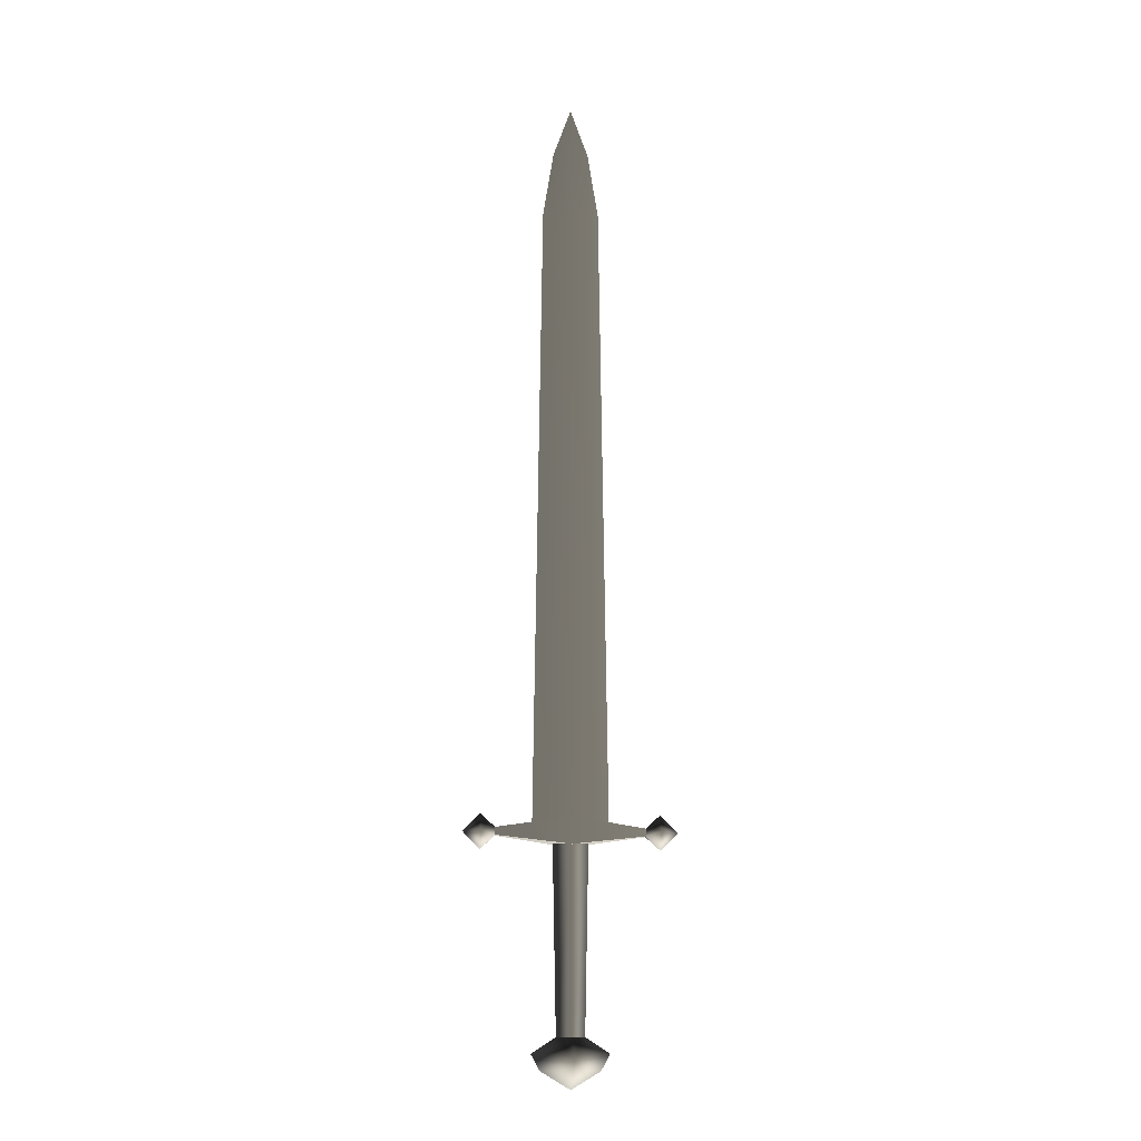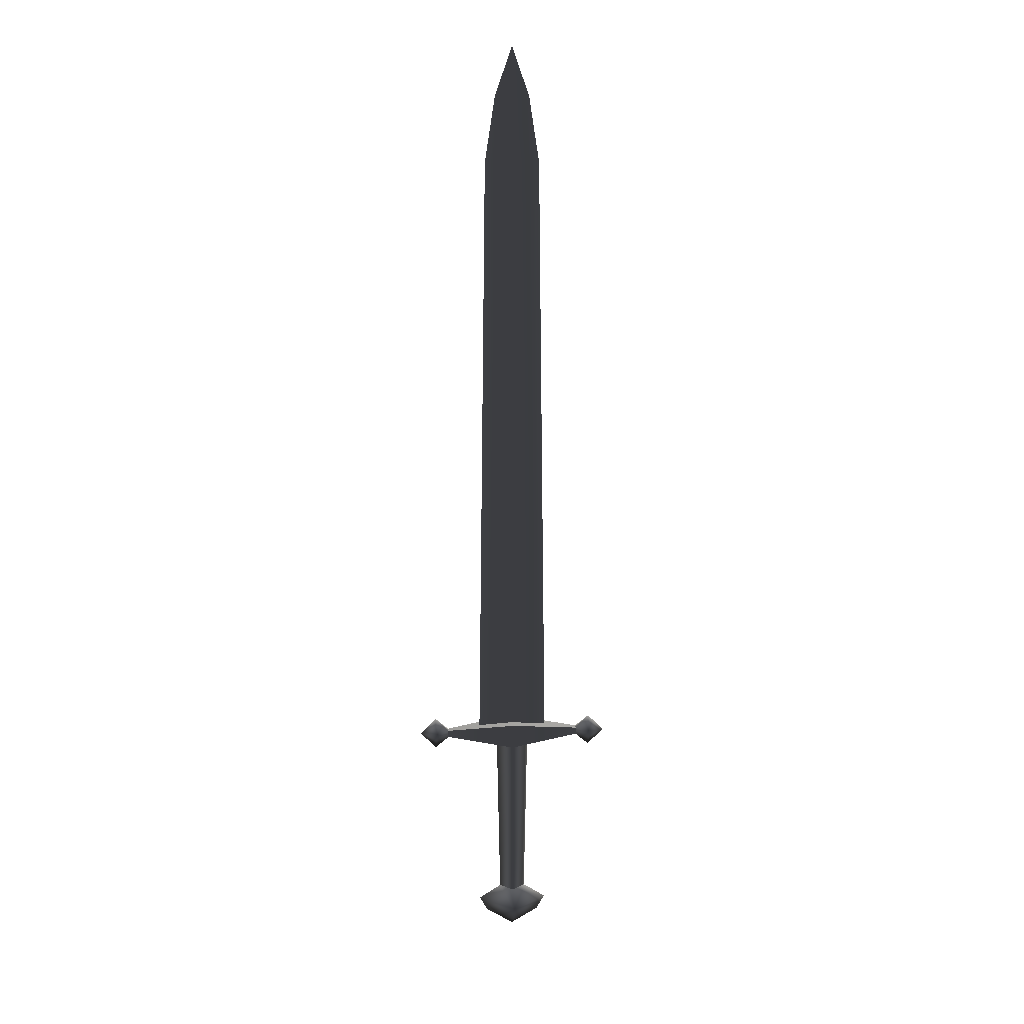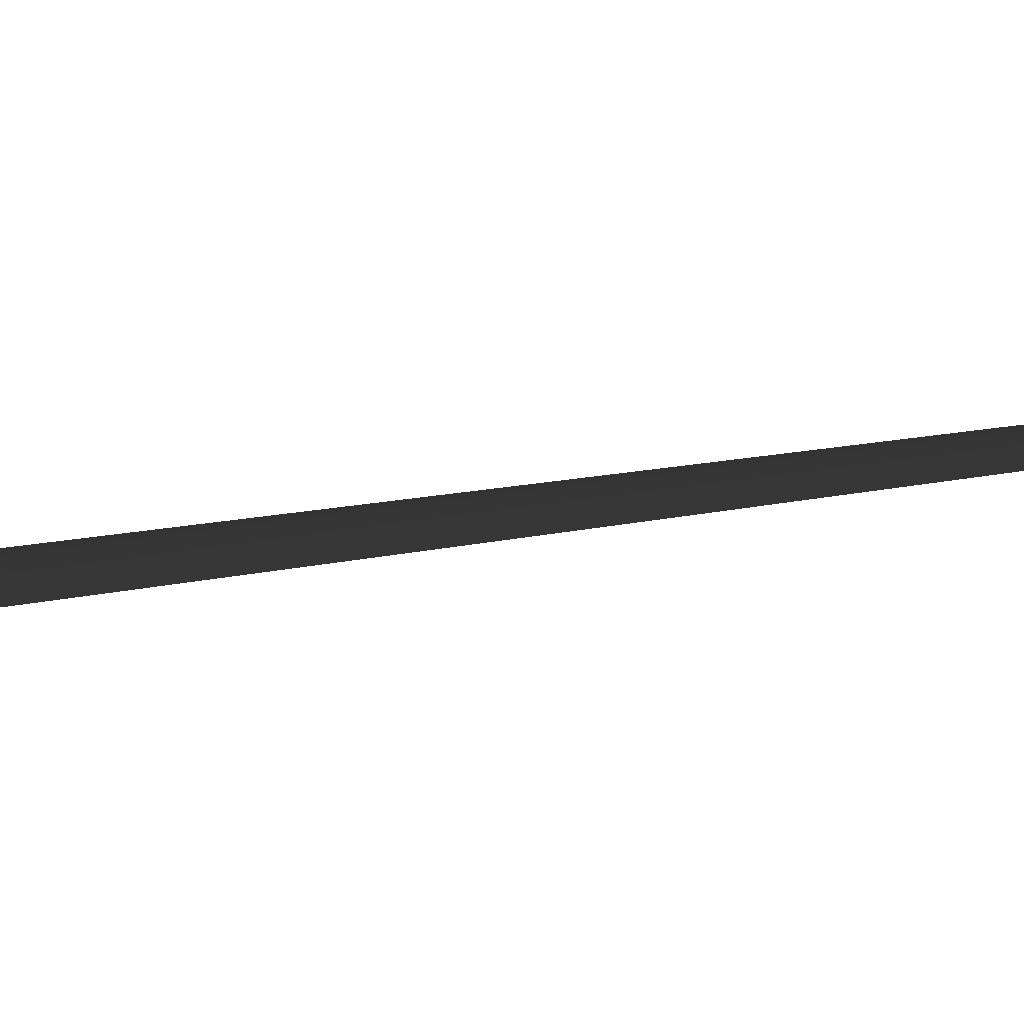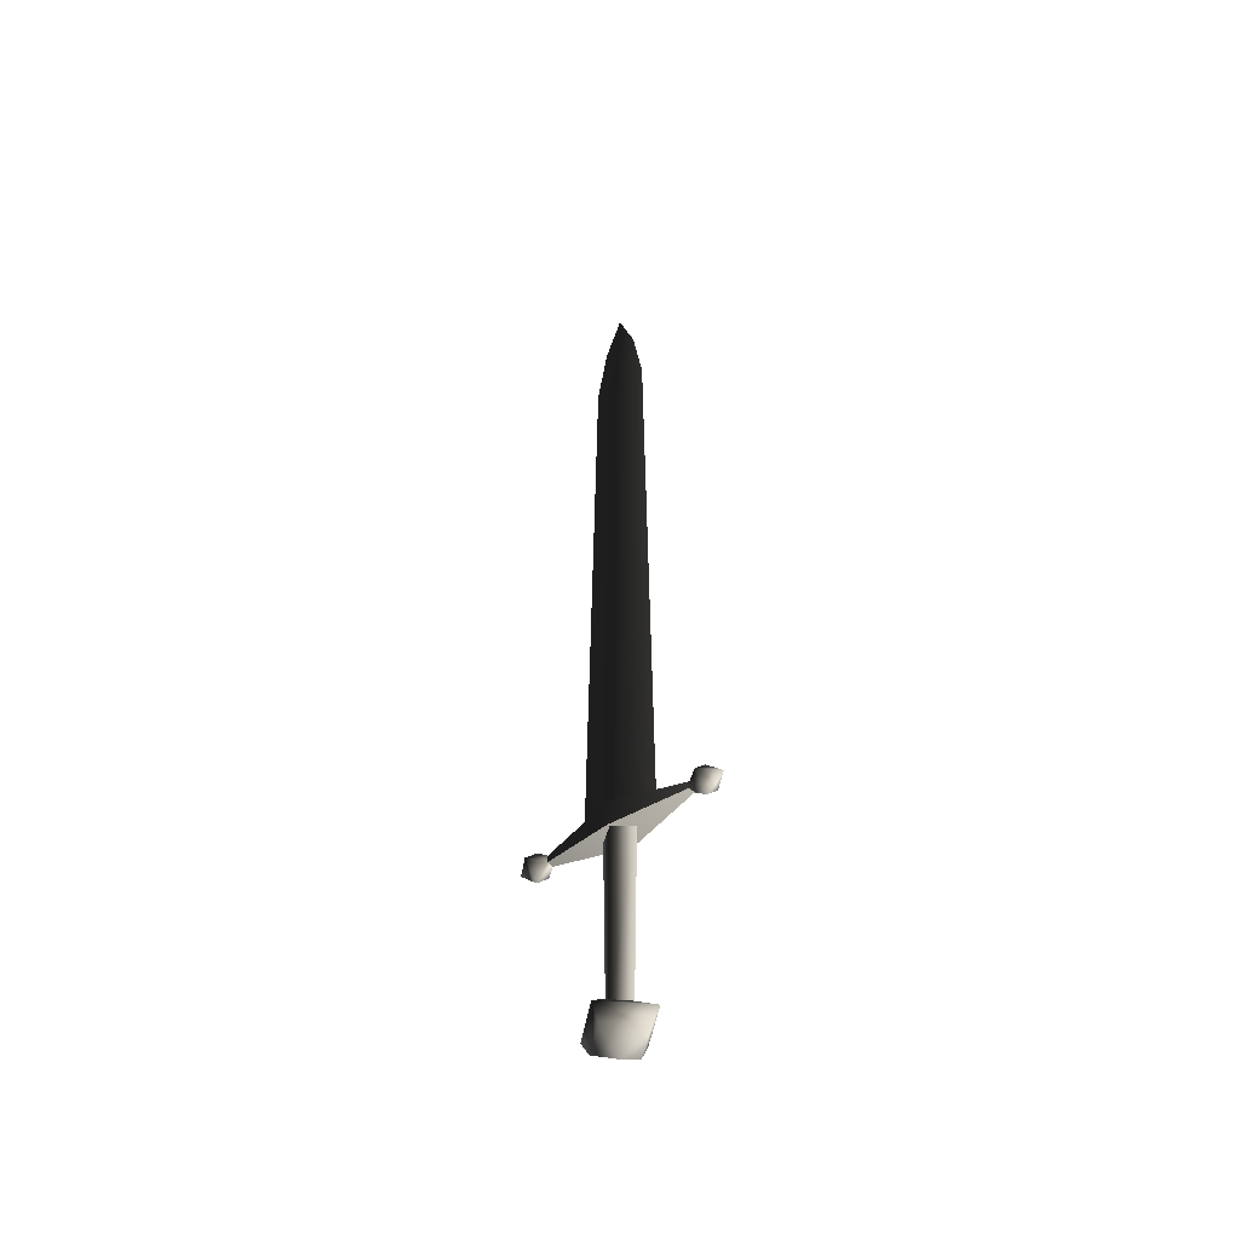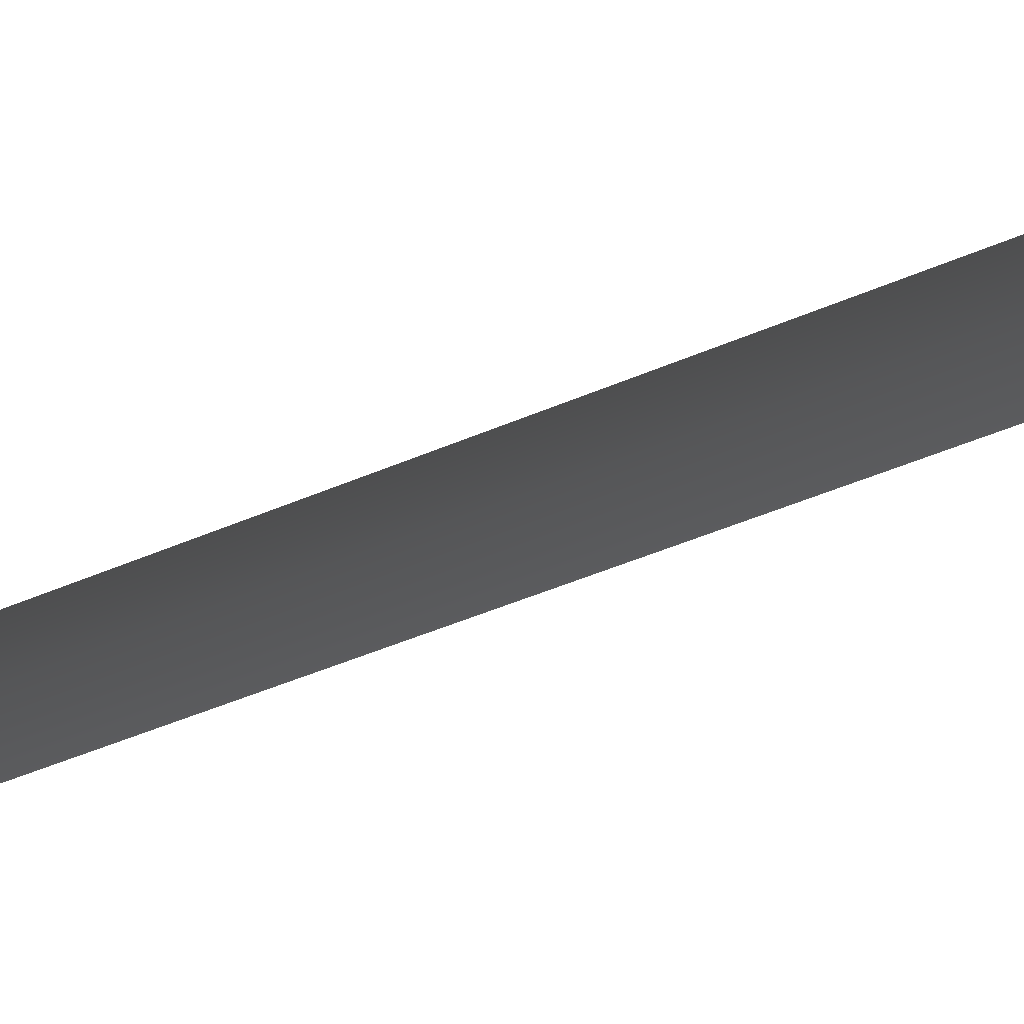
<metadata>
{"format":"obj","ext":"obj","renderer":"f3d","projection":"perspective","resolution":1024,"background":"white","views":[{"elev":-14.1,"azim":-5.6,"up":"+Y"},{"elev":14.8,"azim":176.1,"up":"+Y"},{"elev":11.1,"azim":56.6,"up":"+Z"},{"elev":-49.5,"azim":36.9,"up":"+Y"},{"elev":44.9,"azim":-117.0,"up":"+Z"}]}
</metadata>
<code>
v -0.04312 -0.1624 4.768e-07
v -0.03315 -0.1803 4.768e-07
v -1.866e-05 -0.1803 -0.03113
v -1.922e-05 -0.1624 -0.0405
v -1.95e-05 -0.1448 -0.01495
v -0.01593 -0.1448 4.172e-07
v 0.03311 -0.1803 4.768e-07
v 0.04309 -0.1624 4.768e-07
v -1.905e-05 -0.2002 4.768e-07
v 0.01589 -0.1448 4.172e-07
v -1.905e-05 -0.2002 4.768e-07
v -0.03315 -0.1803 4.768e-07
v -1.866e-05 -0.1803 0.03113
v 0.03311 -0.1803 4.768e-07
v -0.04312 -0.1624 4.768e-07
v -1.922e-05 -0.1624 0.0405
v 0.04309 -0.1624 4.768e-07
v -1.95e-05 -0.1448 0.01495
v 0.01589 -0.1448 4.172e-07
v -0.01593 -0.1448 4.172e-07
v 0.01589 -0.1448 4.172e-07
v 0.01996 0.06675 4.172e-07
v -1.874e-05 0.06675 -0.01642
v -1.95e-05 -0.1448 -0.01495
v -0.02 0.06675 4.172e-07
v -0.01593 -0.1448 4.172e-07
v -0.01593 -0.1448 4.172e-07
v -0.02 0.06675 4.172e-07
v -1.874e-05 0.06675 0.01642
v -1.95e-05 -0.1448 0.01495
v 0.01996 0.06675 4.172e-07
v 0.01589 -0.1448 4.172e-07
v 0.08363 0.07999 -0.003973
v -1.894e-05 0.09082 -0.0197
v -1.92e-05 0.06063 -0.0197
v 0.08361 0.07143 -0.003973
v -0.08365 0.07999 -0.003973
v -0.08362 0.07143 -0.003973
v 0.08361 0.07143 0.003973
v -1.92e-05 0.06063 0.0197
v -1.894e-05 0.09082 0.0197
v 0.08363 0.07999 0.003973
v -0.08362 0.07143 0.003973
v -0.08365 0.07999 0.003973
v 0.08361 0.07143 -0.003973
v -1.92e-05 0.06063 -0.0197
v -1.92e-05 0.06063 0.0197
v 0.08361 0.07143 0.003973
v -0.08362 0.07143 -0.003973
v -0.08362 0.07143 0.003973
v 0.08363 0.07999 -0.003973
v 0.08363 0.07999 0.003973
v -1.894e-05 0.09082 0.0197
v -1.894e-05 0.09082 -0.0197
v -0.08365 0.07999 -0.003973
v -0.08365 0.07999 0.003973
v 0.08361 0.07143 -0.003973
v 0.09998 0.05609 4.172e-07
v 0.1 0.07571 -0.01853
v 0.1197 0.07571 4.172e-07
v 0.08363 0.07999 -0.003973
v 0.1 0.09533 4.172e-07
v 0.08363 0.07999 0.003973
v 0.1 0.09533 4.172e-07
v 0.1 0.07571 0.01853
v 0.1197 0.07571 4.172e-07
v 0.08361 0.07143 0.003973
v 0.08363 0.07999 -0.003973
v 0.09998 0.05609 4.172e-07
v 0.08361 0.07143 -0.003973
v -0.04279 0.08373 4.172e-07
v -1.909e-05 0.08373 -0.006265
v -1.842e-05 0.8108 -0.004488
v -0.03291 0.8108 -7.749e-07
v -0.02063 0.8885 -7.749e-07
v -1.867e-05 0.9471 -7.749e-07
v 0.02059 0.8885 -7.749e-07
v 0.03287 0.8108 -7.749e-07
v 0.04275 0.08373 4.172e-07
v -0.04279 0.08373 4.172e-07
v -0.03291 0.8108 -7.749e-07
v -1.842e-05 0.8108 0.004486
v -1.909e-05 0.08373 0.006265
v 0.03287 0.8108 -7.749e-07
v 0.04275 0.08373 4.172e-07
v -0.02063 0.8885 -7.749e-07
v -1.867e-05 0.9471 -7.749e-07
v 0.02059 0.8885 -7.749e-07
v -0.08362 0.07143 -0.003973
v -0.1001 0.07571 -0.01853
v -0.1 0.05609 4.172e-07
v -0.1198 0.07571 4.172e-07
v -0.08365 0.07999 -0.003973
v -0.1001 0.09533 4.172e-07
v -0.08365 0.07999 0.003973
v -0.1001 0.07571 0.01853
v -0.1001 0.09533 4.172e-07
v -0.1198 0.07571 4.172e-07
v -0.08362 0.07143 0.003973
v -0.08365 0.07999 -0.003973
v -0.1 0.05609 4.172e-07
v -0.08362 0.07143 -0.003973
g Sword_3lvl_2019_44
f 1 3 2
f 1 4 3
f 1 5 4
f 1 6 5
f 4 7 3
f 4 8 7
f 3 9 2
f 7 9 3
f 10 4 5
f 10 8 4
f 11 13 12
f 11 14 13
f 13 15 12
f 13 16 15
f 14 16 13
f 14 17 16
f 17 18 16
f 17 19 18
f 20 16 18
f 20 15 16
f 21 23 22
f 21 24 23
f 24 25 23
f 24 26 25
f 27 29 28
f 27 30 29
f 30 31 29
f 30 32 31
f 33 35 34
f 33 36 35
f 37 34 35
f 37 35 38
f 39 41 40
f 39 42 41
f 43 40 41
f 43 41 44
f 45 47 46
f 45 48 47
f 49 46 47
f 49 47 50
f 51 53 52
f 51 54 53
f 55 53 54
f 55 56 53
f 57 59 58
f 58 59 60
f 59 57 61
f 60 59 62
f 59 61 62
f 63 65 64
f 64 65 66
f 65 63 67
f 64 68 63
f 66 65 69
f 65 67 69
f 69 67 70
f 71 73 72
f 71 74 73
f 74 75 73
f 75 76 73
f 76 77 73
f 77 78 73
f 78 72 73
f 78 79 72
f 80 82 81
f 80 83 82
f 83 84 82
f 83 85 84
f 82 86 81
f 82 87 86
f 88 87 82
f 84 88 82
f 89 91 90
f 91 92 90
f 90 93 89
f 92 94 90
f 90 94 93
f 95 97 96
f 97 98 96
f 96 99 95
f 97 95 100
f 98 101 96
f 96 101 99
f 101 102 99

</code>
